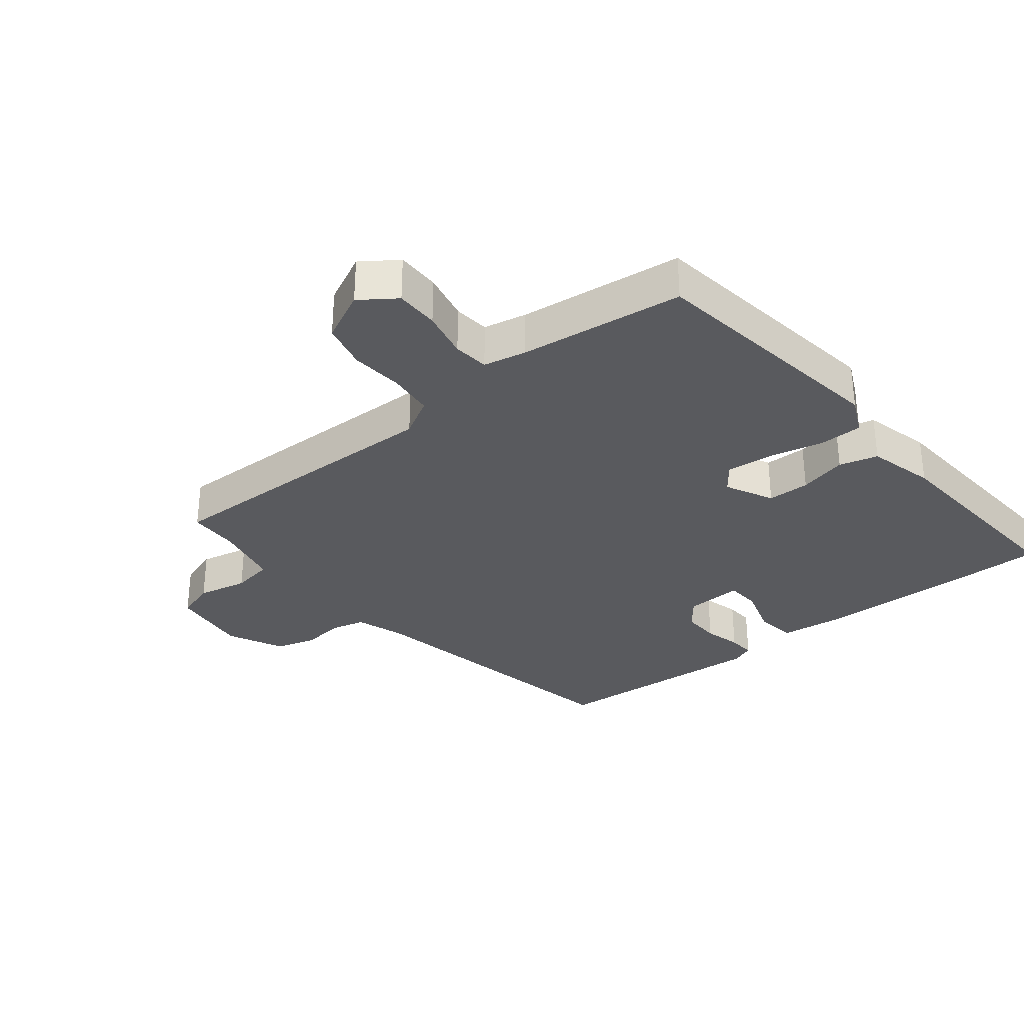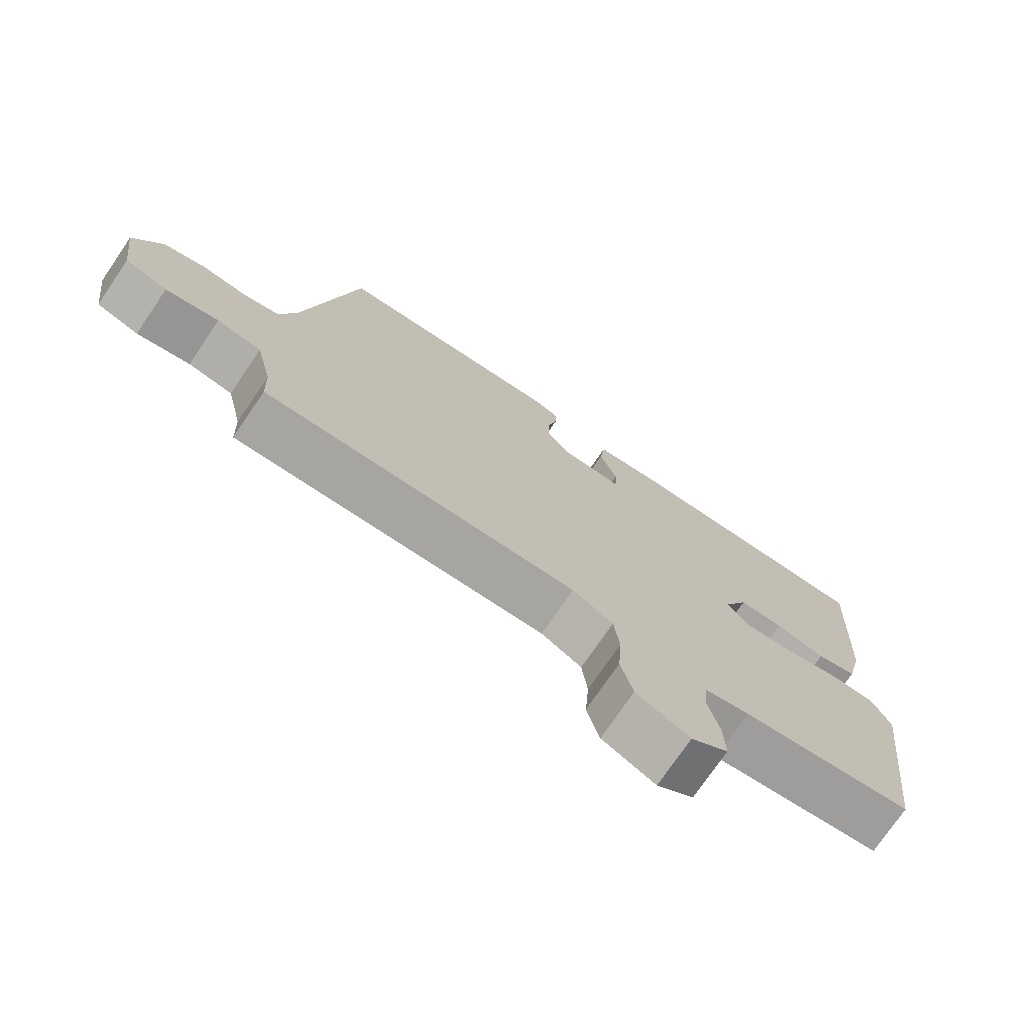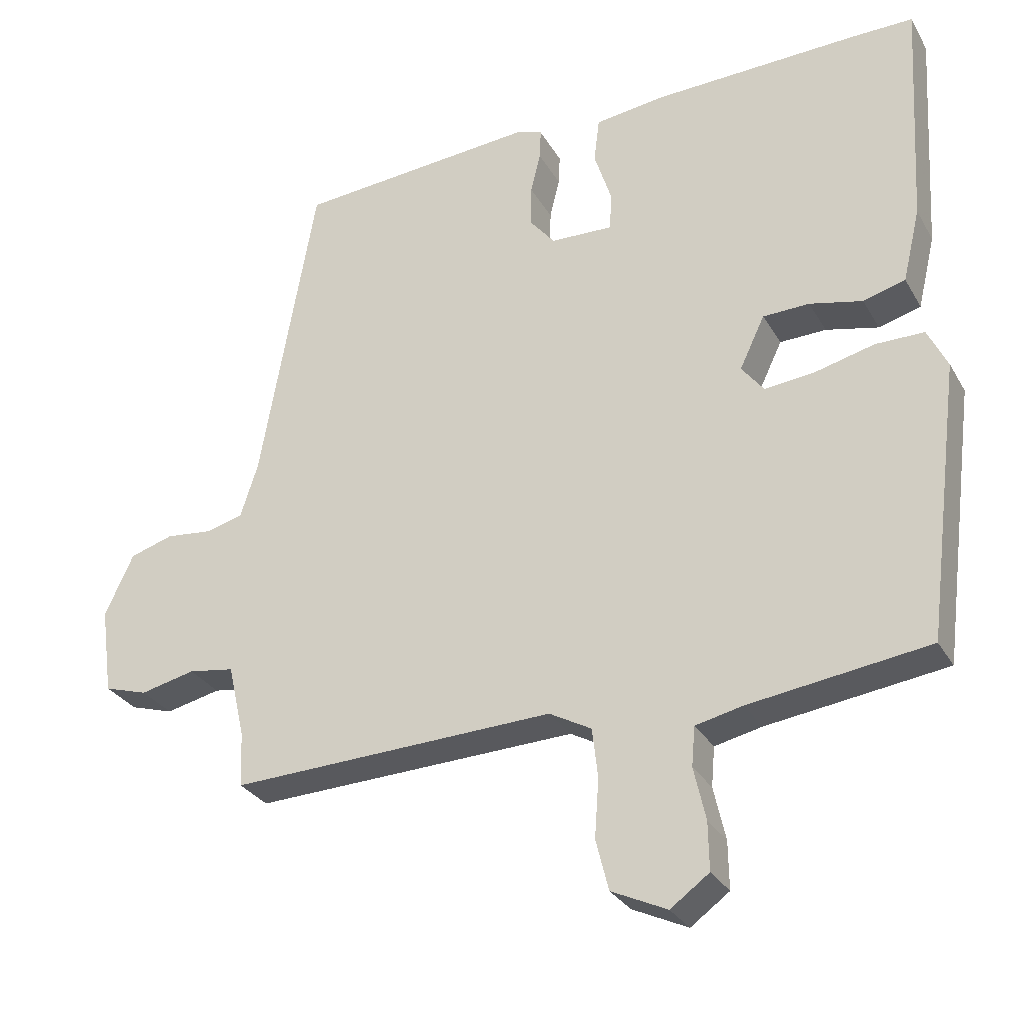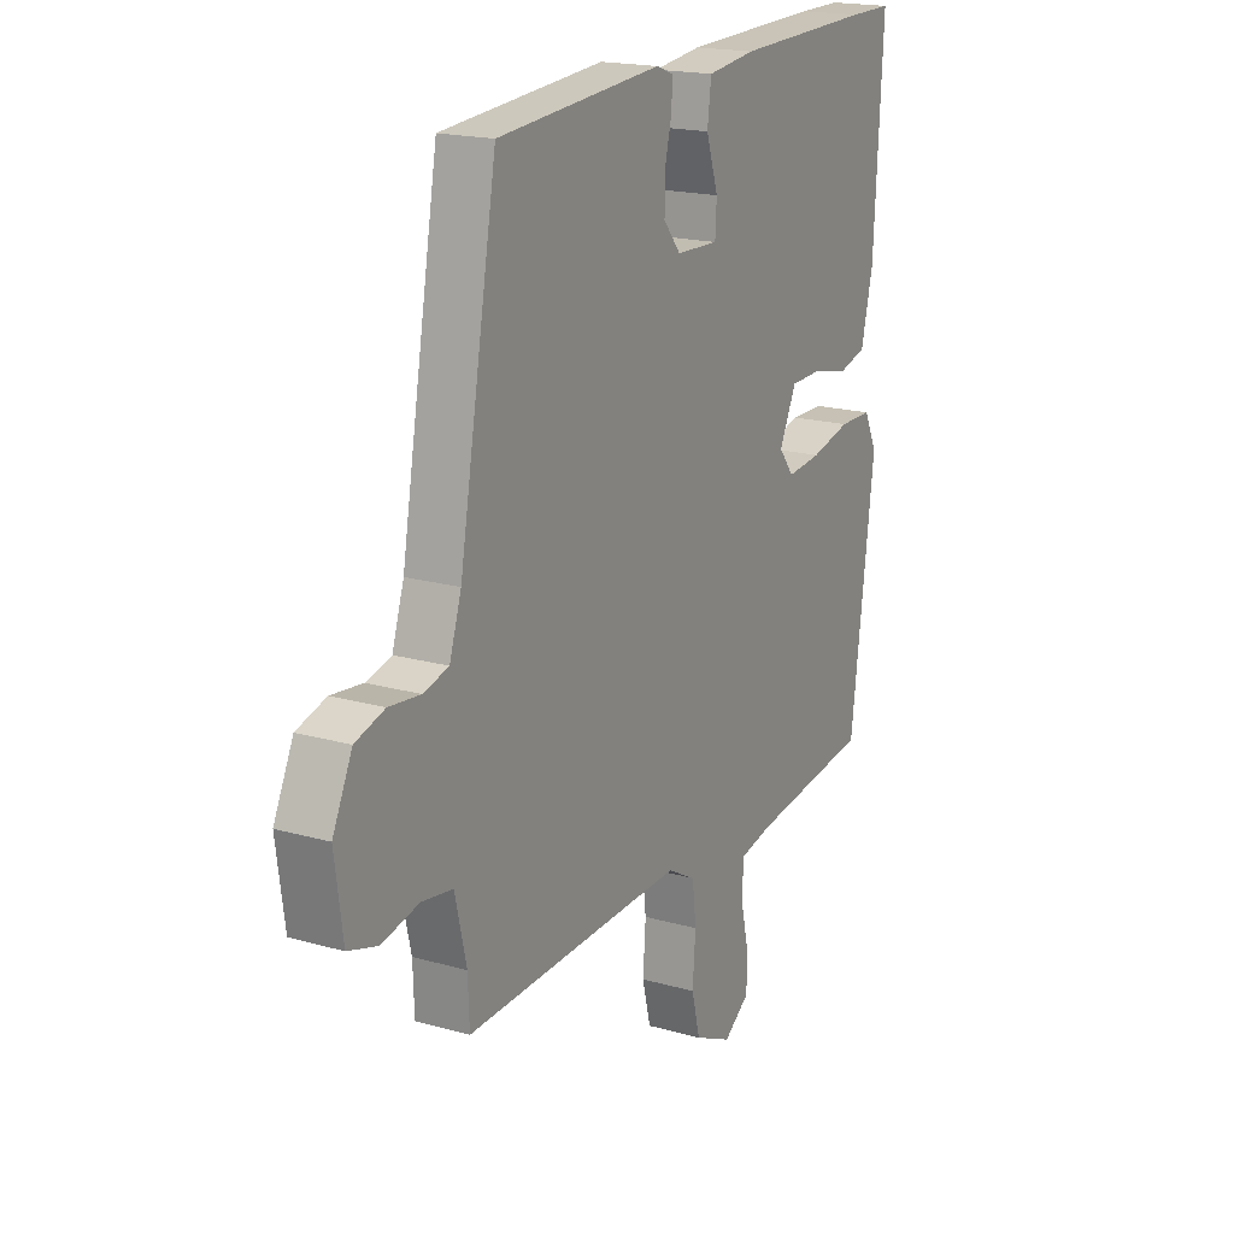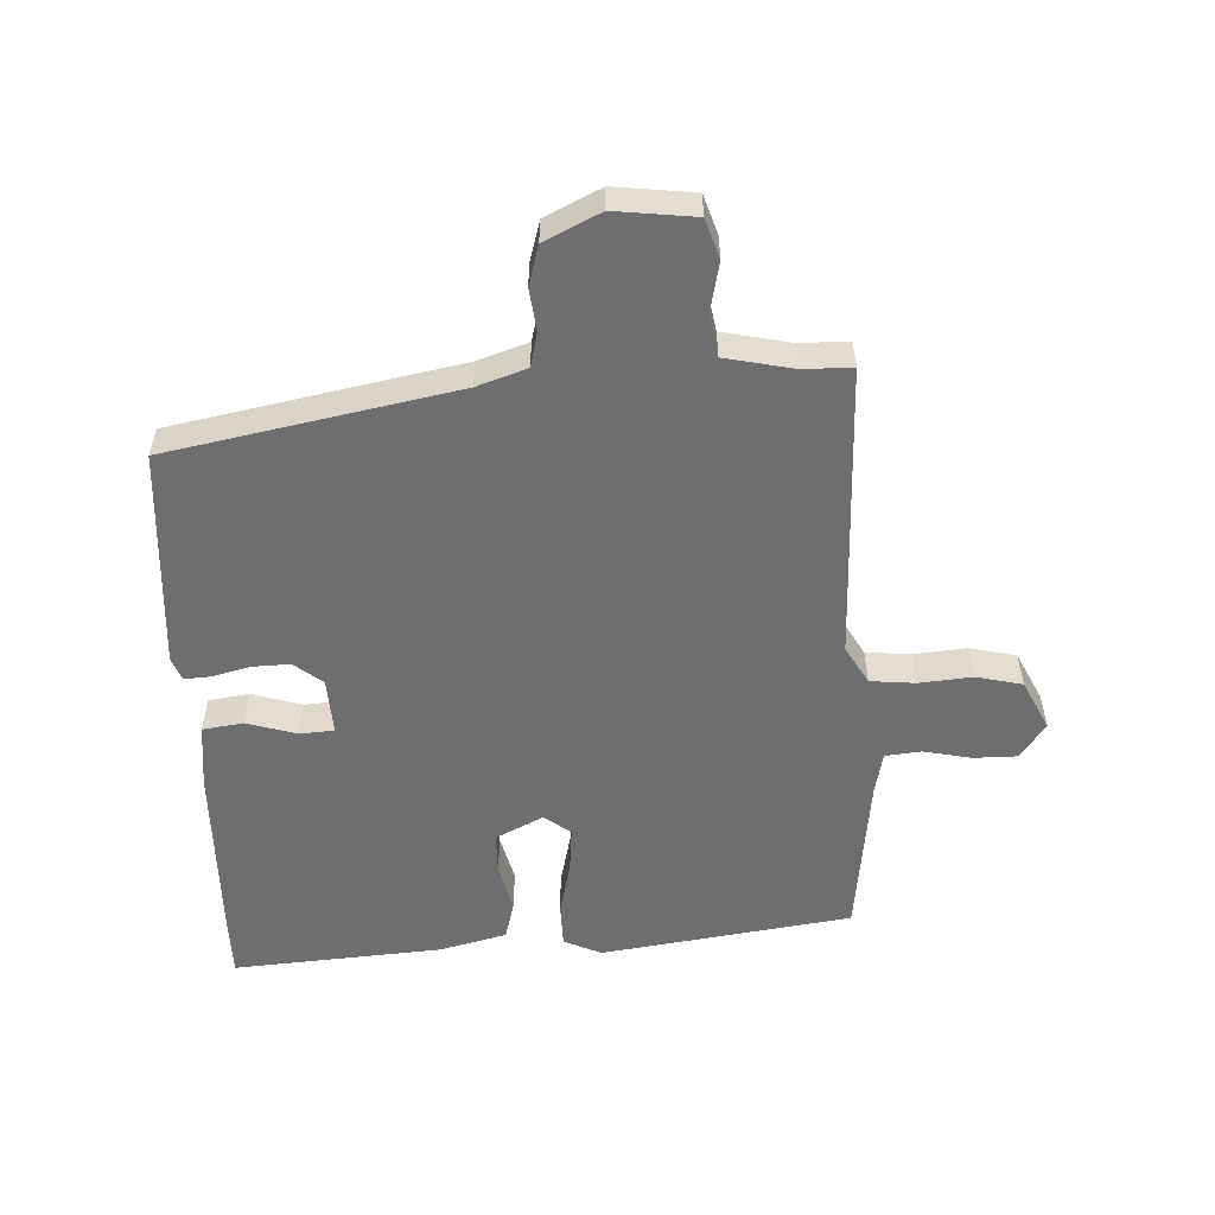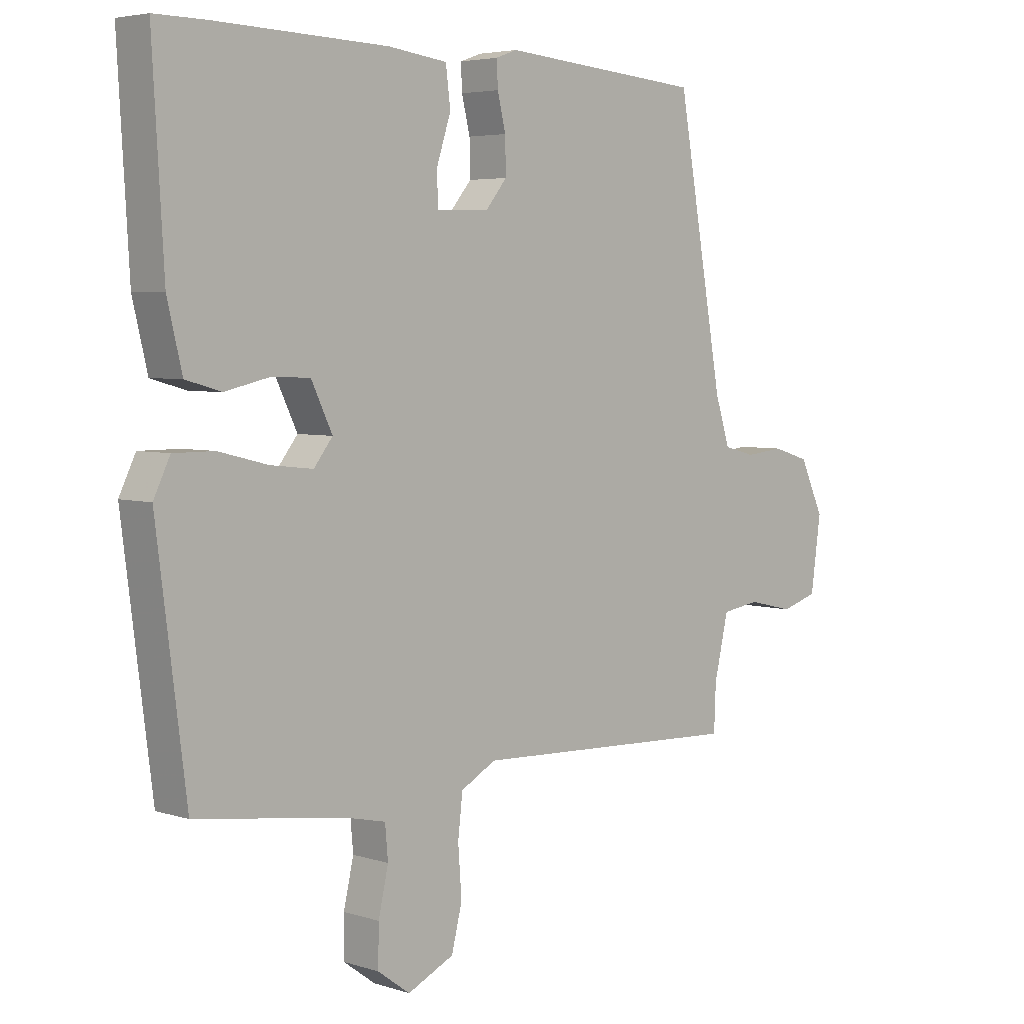
<metadata>
{"format":"obj","ext":"obj","renderer":"f3d","projection":"perspective","resolution":1024,"background":"white","views":[{"elev":-31.7,"azim":-140.5,"up":"+Y"},{"elev":-74.7,"azim":145.7,"up":"+Z"},{"elev":-29.5,"azim":-155.2,"up":"+Z"},{"elev":18.5,"azim":118.8,"up":"+Z"},{"elev":-54.4,"azim":93.6,"up":"+Y"},{"elev":4.6,"azim":-44.7,"up":"+Z"}]}
</metadata>
<code>
v -0.491 0.07 -0.474
v -0.541 0.07 -0.081
v -0.513 0.07 -0.023
v -0.444 0.07 -0.023
v -0.36 0.07 -0.044
v -0.288 0.07 -0.052
v -0.256 0.07 -0.011
v -0.292 0.07 0.064
v -0.358 0.07 0.066
v -0.433 0.07 0.049
v -0.493 0.07 0.066
v -0.518 0.07 0.171
v -0.537 0.07 0.5
v -0.447 0.07 0.499
v -0.157 0.07 0.489
v -0.056 0.07 0.476
v -0.048 0.07 0.412
v -0.073 0.07 0.335
v -0.07 0.07 0.281
v 0.019 0.07 0.284
v 0.055 0.07 0.328
v 0.054 0.07 0.387
v 0.04 0.07 0.445
v 0.038 0.07 0.488
v 0.074 0.07 0.501
v 0.418 0.07 0.472
v 0.497 0.07 0.023
v 0.522 0.07 -0.055
v 0.575 0.07 -0.069
v 0.641 0.07 -0.062
v 0.703 0.07 -0.081
v 0.744 0.07 -0.169
v 0.727 0.07 -0.293
v 0.665 0.07 -0.312
v 0.587 0.07 -0.294
v 0.522 0.07 -0.304
v 0.498 0.07 -0.408
v 0.495 0.07 -0.486
v 0.032 0.07 -0.468
v -0.028 0.07 -0.501
v -0.036 0.07 -0.571
v -0.03 0.07 -0.654
v -0.048 0.07 -0.726
v -0.127 0.07 -0.763
v -0.182 0.07 -0.723
v -0.181 0.07 -0.655
v -0.164 0.07 -0.58
v -0.169 0.07 -0.524
v -0.236 0.07 -0.509
v -0.491 0 -0.474
v -0.541 0 -0.081
v -0.513 0 -0.023
v -0.444 0 -0.023
v -0.36 0 -0.044
v -0.288 0 -0.052
v -0.256 0 -0.011
v -0.292 0 0.064
v -0.358 0 0.066
v -0.433 0 0.049
v -0.493 0 0.066
v -0.518 0 0.171
v -0.537 0 0.5
v -0.447 0 0.499
v -0.157 0 0.489
v -0.056 0 0.476
v -0.048 0 0.412
v -0.073 0 0.335
v -0.07 0 0.281
v 0.019 0 0.284
v 0.055 0 0.328
v 0.054 0 0.387
v 0.04 0 0.445
v 0.038 0 0.488
v 0.074 0 0.501
v 0.418 0 0.472
v 0.497 0 0.023
v 0.522 0 -0.055
v 0.575 0 -0.069
v 0.641 0 -0.062
v 0.703 0 -0.081
v 0.744 0 -0.169
v 0.727 0 -0.293
v 0.665 0 -0.312
v 0.587 0 -0.294
v 0.522 0 -0.304
v 0.498 0 -0.408
v 0.495 0 -0.486
v 0.032 0 -0.468
v -0.028 0 -0.501
v -0.036 0 -0.571
v -0.03 0 -0.654
v -0.048 0 -0.726
v -0.127 0 -0.763
v -0.182 0 -0.723
v -0.181 0 -0.655
v -0.164 0 -0.58
v -0.169 0 -0.524
v -0.236 0 -0.509
f 44 45 46 47
f 44 47 48
f 41 42 43 44
f 40 41 44 48
f 39 40 48 49
f 37 38 39
f 36 37 39
f 32 33 34 35
f 32 35 36
f 29 30 31 32
f 28 29 32 36
f 27 28 36 39
f 22 23 24 25
f 21 22 25 26
f 20 21 26 27
f 15 16 17 18
f 15 18 19
f 14 15 19
f 13 14 19
f 12 13 19
f 9 10 11 12
f 8 9 12 19
f 7 8 19 20
f 2 3 4 5
f 2 5 6
f 1 2 6
f 20 27 39 49
f 7 20 49
f 1 6 7 49
f 96 95 94 93
f 97 96 93
f 93 92 91 90
f 97 93 90 89
f 98 97 89 88
f 88 87 86
f 88 86 85
f 84 83 82 81
f 85 84 81
f 81 80 79 78
f 85 81 78 77
f 88 85 77 76
f 74 73 72 71
f 75 74 71 70
f 76 75 70 69
f 67 66 65 64
f 68 67 64
f 68 64 63
f 68 63 62
f 68 62 61
f 61 60 59 58
f 68 61 58 57
f 69 68 57 56
f 54 53 52 51
f 55 54 51
f 55 51 50
f 98 88 76 69
f 98 69 56
f 98 56 55 50
f 1 50 51 2
f 2 51 52 3
f 3 52 53 4
f 4 53 54 5
f 5 54 55 6
f 6 55 56 7
f 7 56 57 8
f 8 57 58 9
f 9 58 59 10
f 10 59 60 11
f 11 60 61 12
f 12 61 62 13
f 13 62 63 14
f 14 63 64 15
f 15 64 65 16
f 16 65 66 17
f 17 66 67 18
f 18 67 68 19
f 19 68 69 20
f 20 69 70 21
f 21 70 71 22
f 22 71 72 23
f 23 72 73 24
f 24 73 74 25
f 25 74 75 26
f 26 75 76 27
f 27 76 77 28
f 28 77 78 29
f 29 78 79 30
f 30 79 80 31
f 31 80 81 32
f 32 81 82 33
f 33 82 83 34
f 34 83 84 35
f 35 84 85 36
f 36 85 86 37
f 37 86 87 38
f 38 87 88 39
f 39 88 89 40
f 40 89 90 41
f 41 90 91 42
f 42 91 92 43
f 43 92 93 44
f 44 93 94 45
f 45 94 95 46
f 46 95 96 47
f 47 96 97 48
f 48 97 98 49
f 49 98 50 1

</code>
